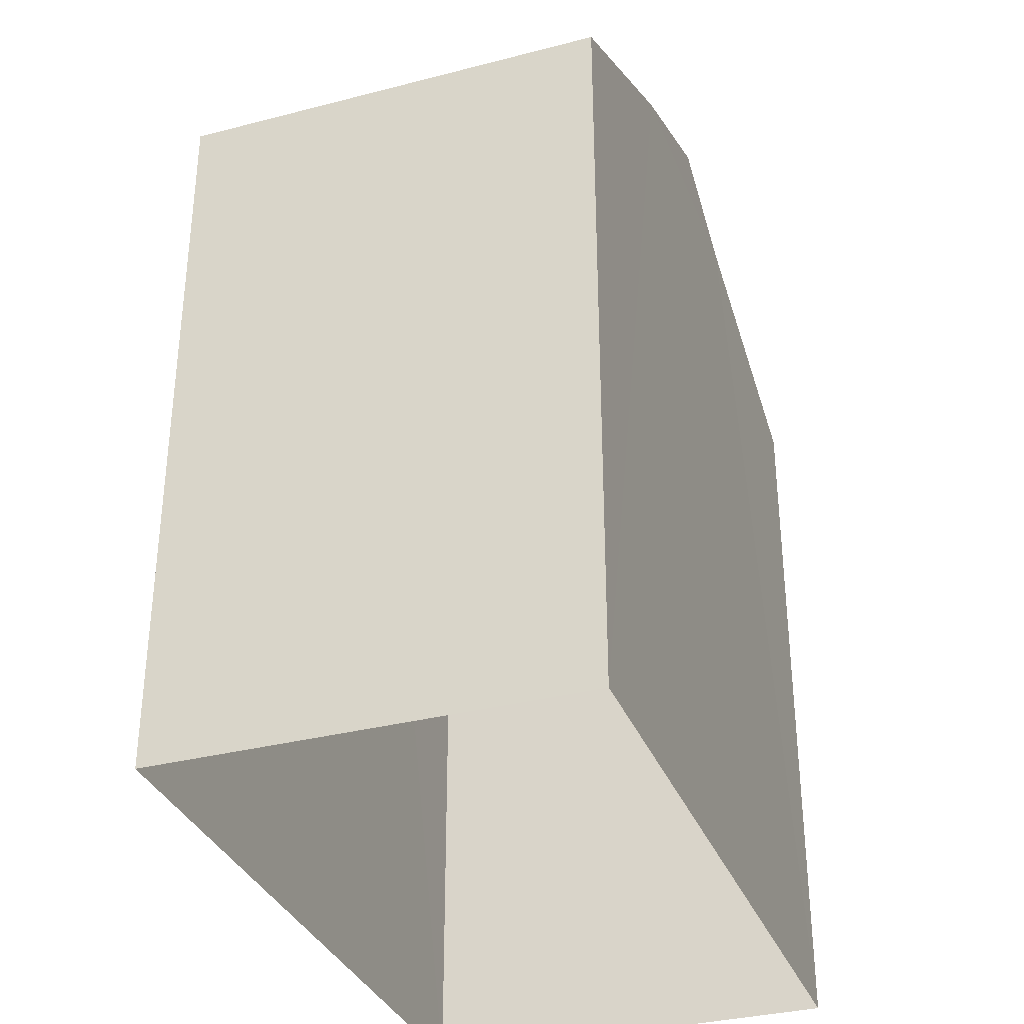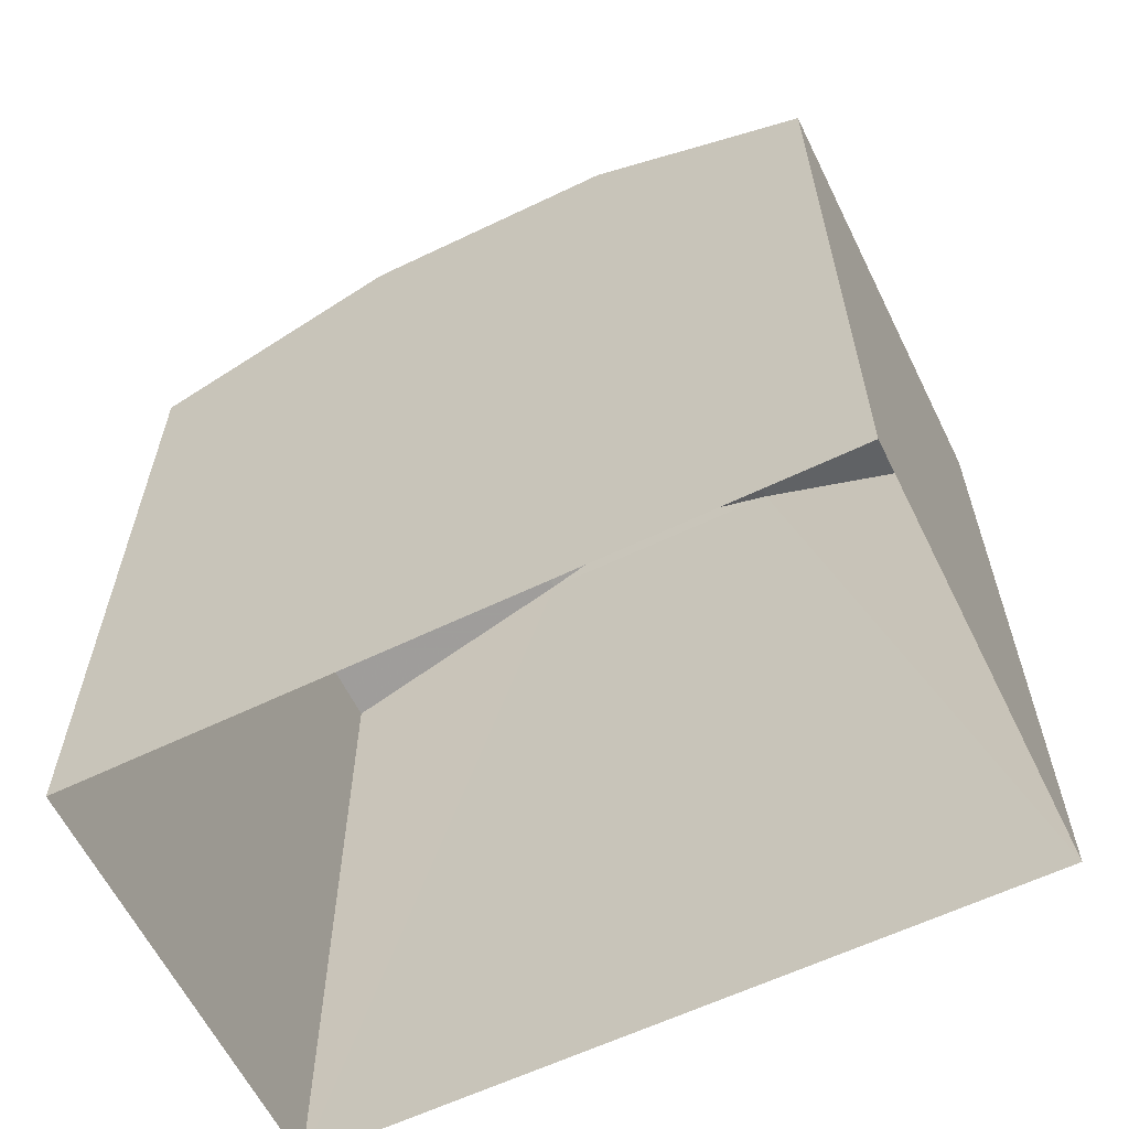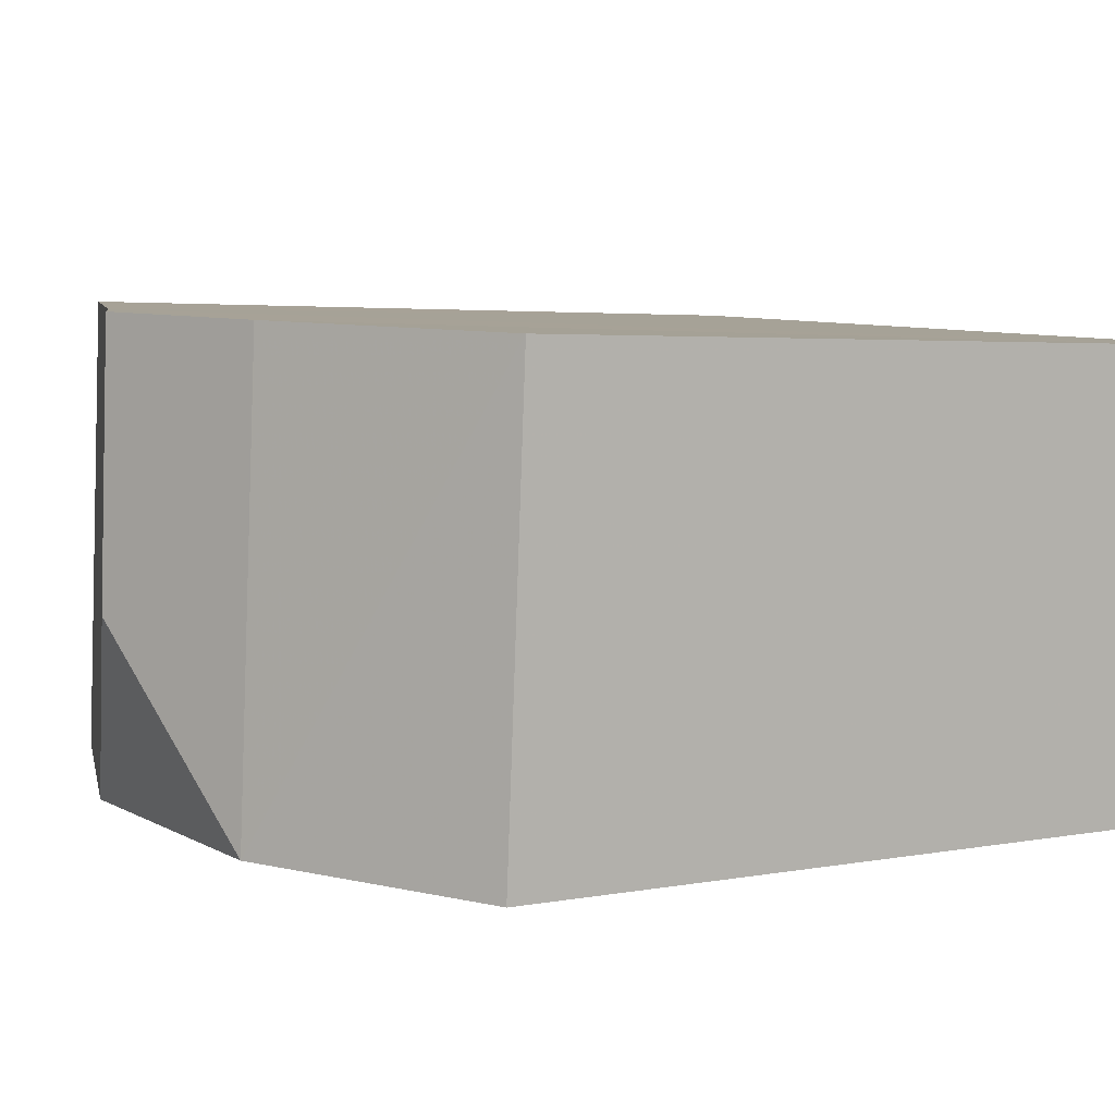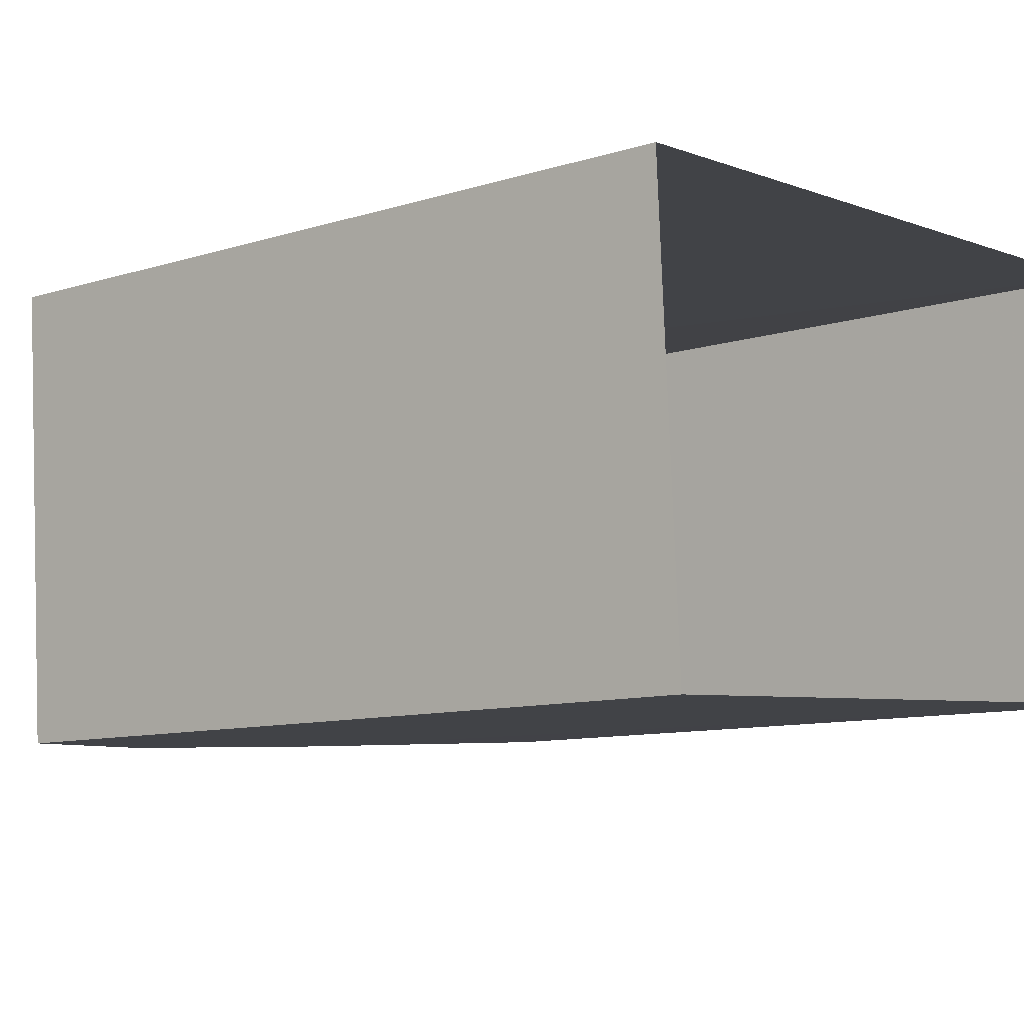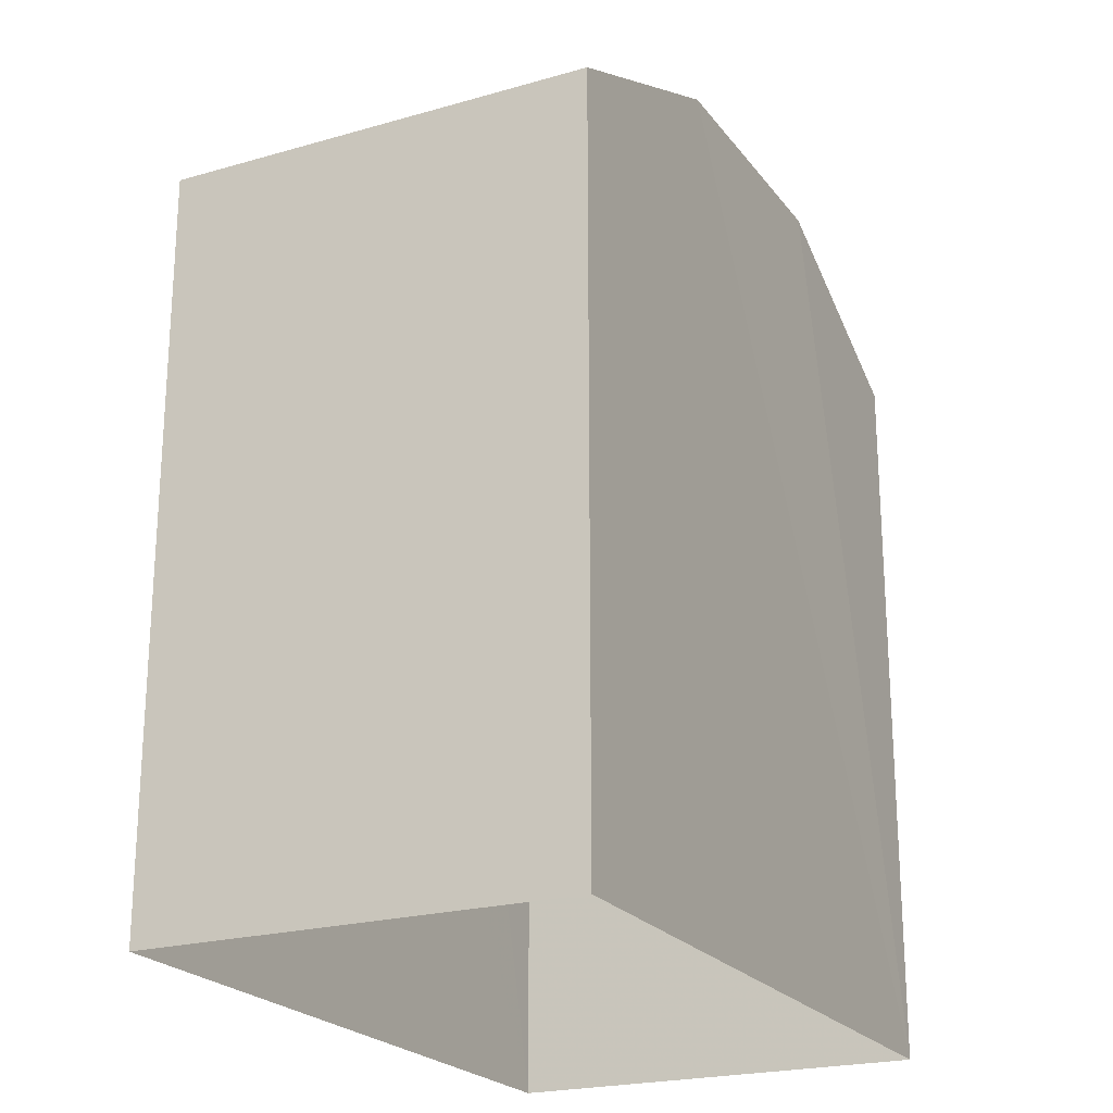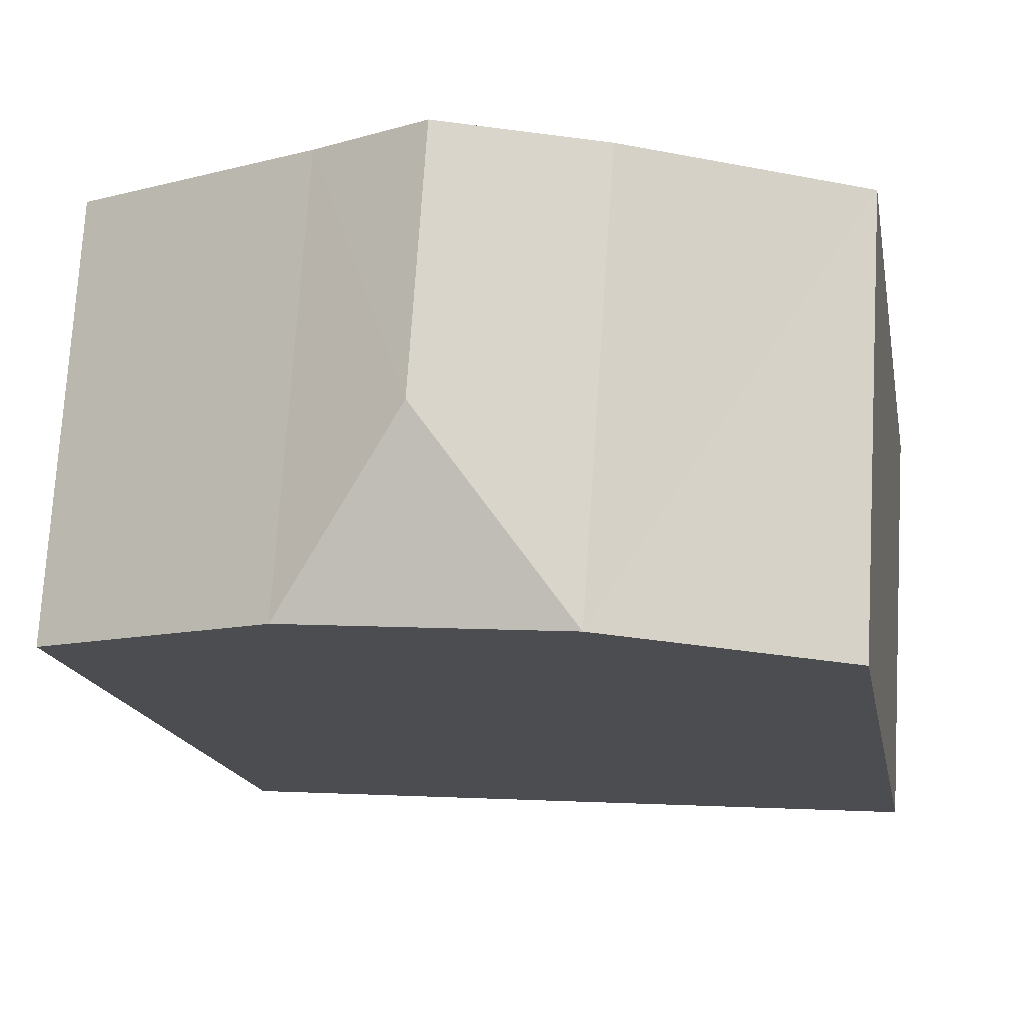
<metadata>
{"format":"obj","ext":"obj","renderer":"f3d","projection":"perspective","resolution":1024,"background":"white","views":[{"elev":-34.0,"azim":106.1,"up":"+Z"},{"elev":-61.3,"azim":22.4,"up":"+Z"},{"elev":3.3,"azim":55.4,"up":"+Y"},{"elev":-9.9,"azim":129.3,"up":"+Y"},{"elev":-22.2,"azim":-67.1,"up":"+Z"},{"elev":-16.5,"azim":10.2,"up":"+Y"}]}
</metadata>
<code>
v -3.739e+05 -1.047e+05 23.13
v -3.739e+05 -1.047e+05 23.13
v -3.739e+05 -1.047e+05 23.13
v -3.739e+05 -1.047e+05 23.13
v -3.739e+05 -1.047e+05 31.21
v -3.739e+05 -1.047e+05 31.21
v -3.739e+05 -1.047e+05 31.73
v -3.739e+05 -1.047e+05 31.73
v -3.739e+05 -1.047e+05 31.21
v -3.739e+05 -1.047e+05 31.21
v -3.739e+05 -1.047e+05 30.19
v -3.739e+05 -1.047e+05 30.19
v -3.739e+05 -1.047e+05 30.19
v -3.739e+05 -1.047e+05 30.19
f 1 2 3
f 4 1 3
f 5 6 7
f 8 5 7
f 7 9 8
f 7 10 9
f 5 11 6
f 5 12 11
f 7 6 10
f 10 13 9
f 10 14 13
f 12 4 3
f 11 12 3
f 13 2 1
f 13 14 2
f 11 3 6
f 3 2 6
f 6 2 10
f 2 14 10
f 5 1 4
f 4 12 5
f 9 13 1
f 8 9 5
f 5 9 1

</code>
